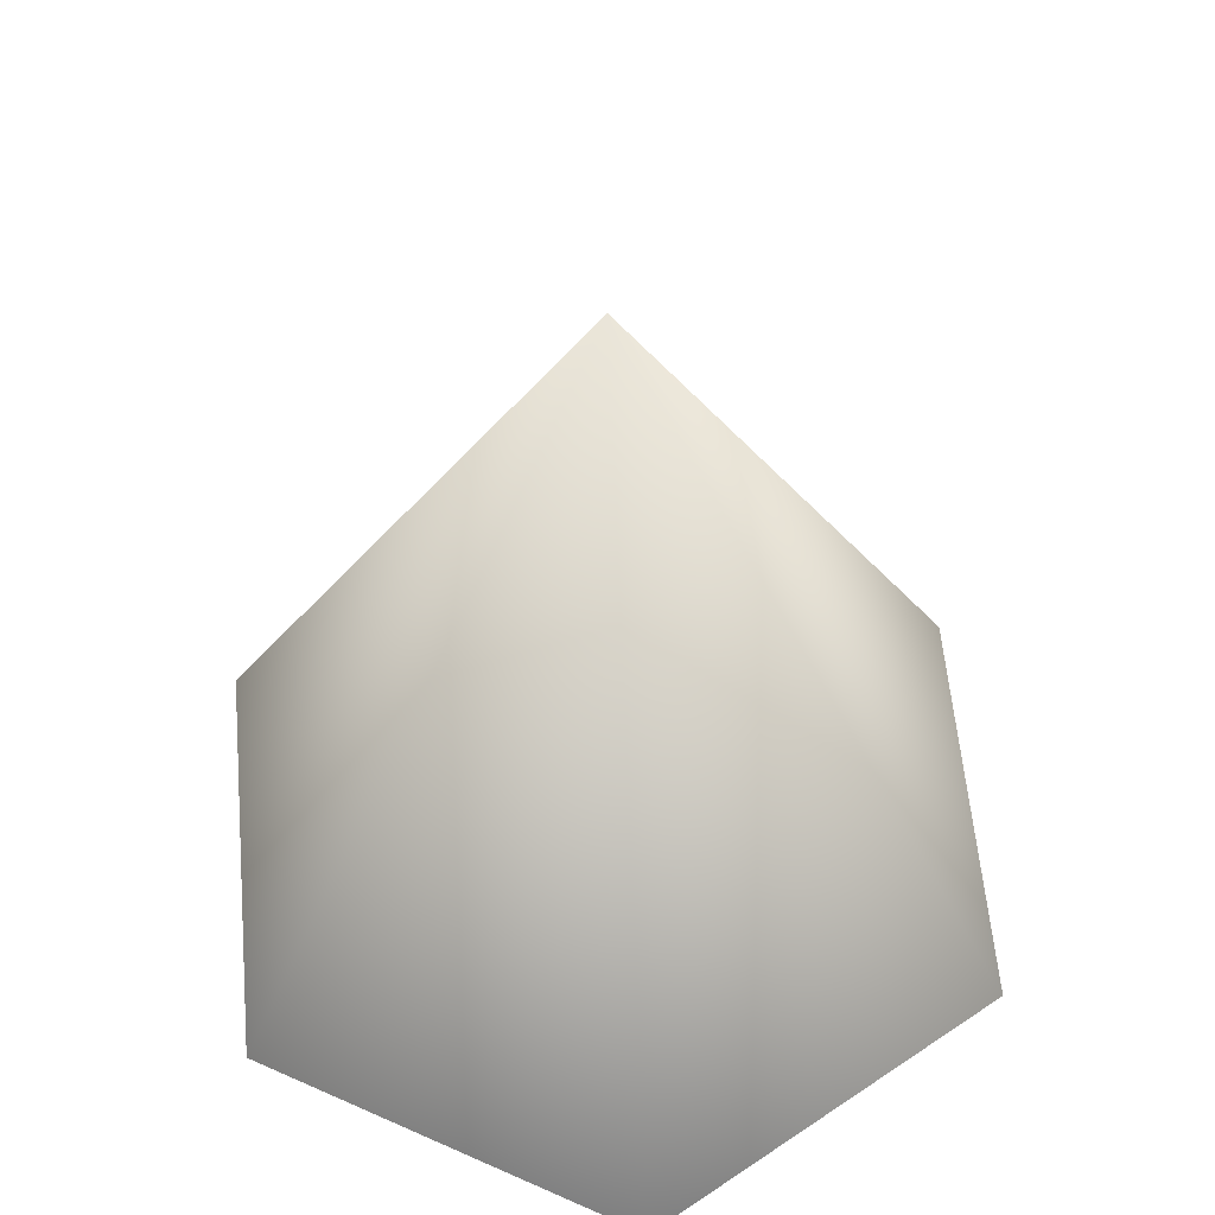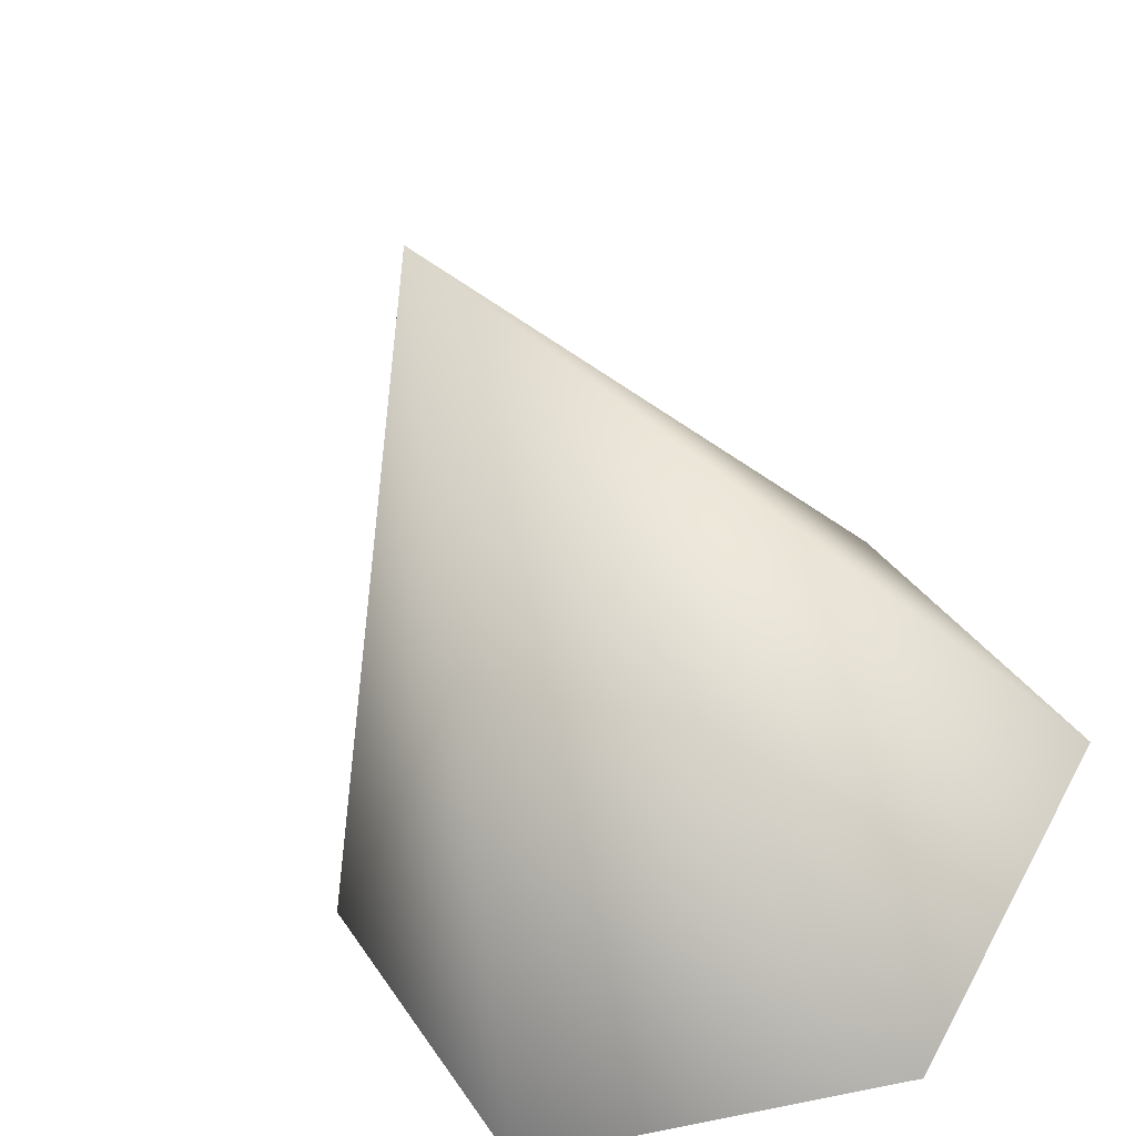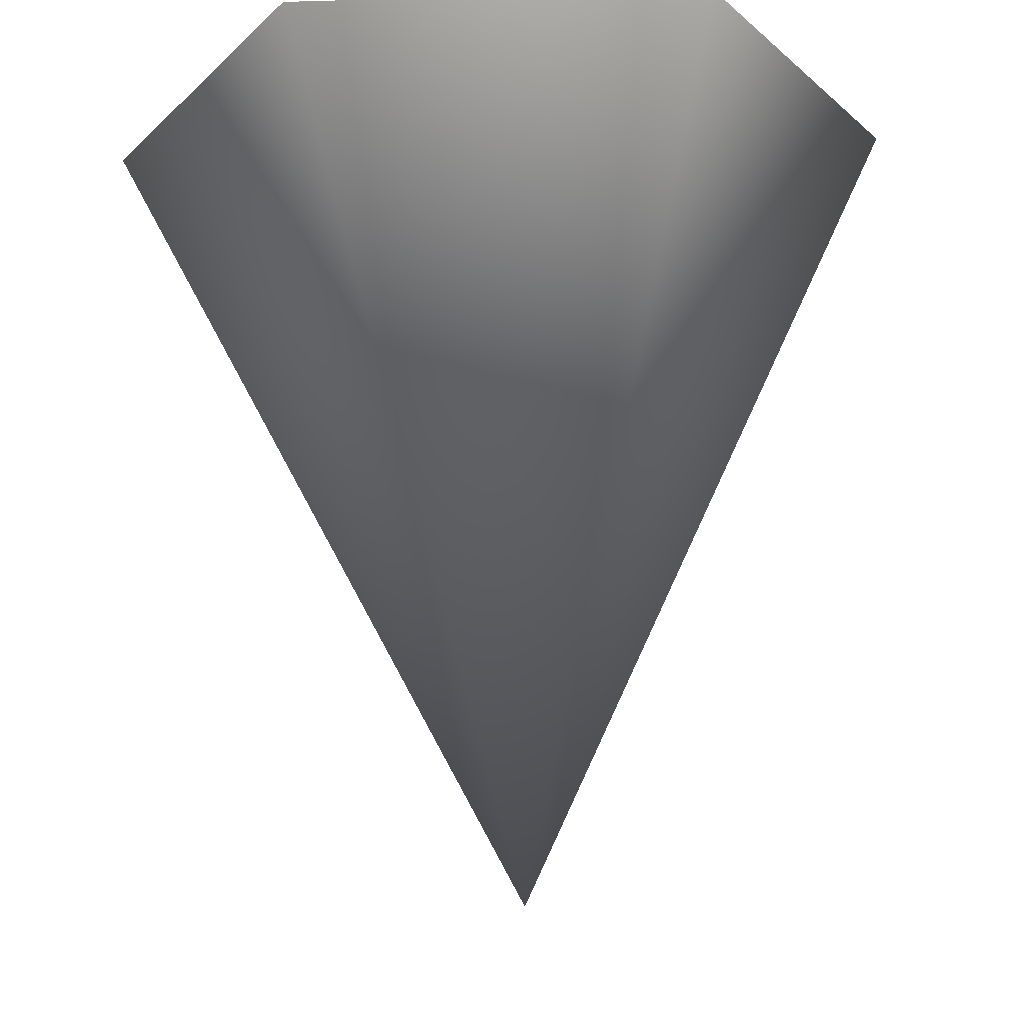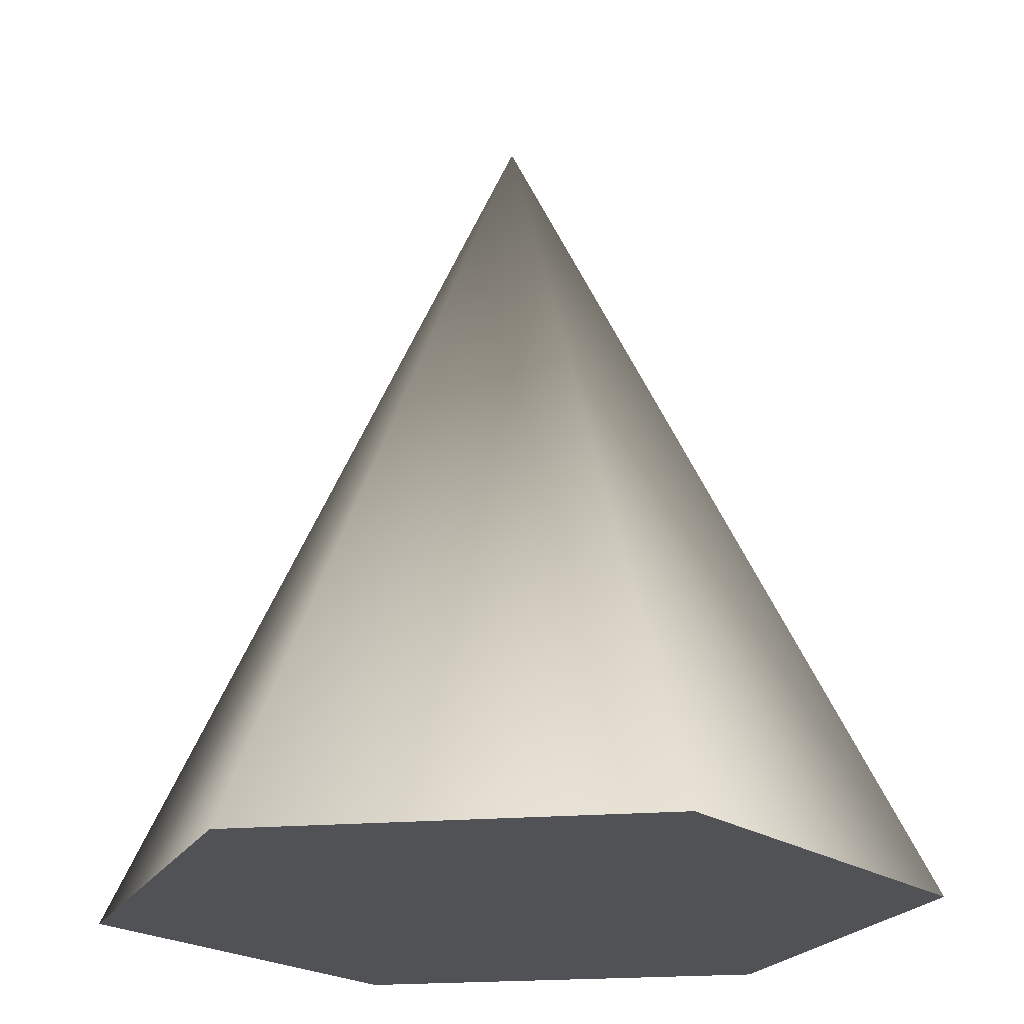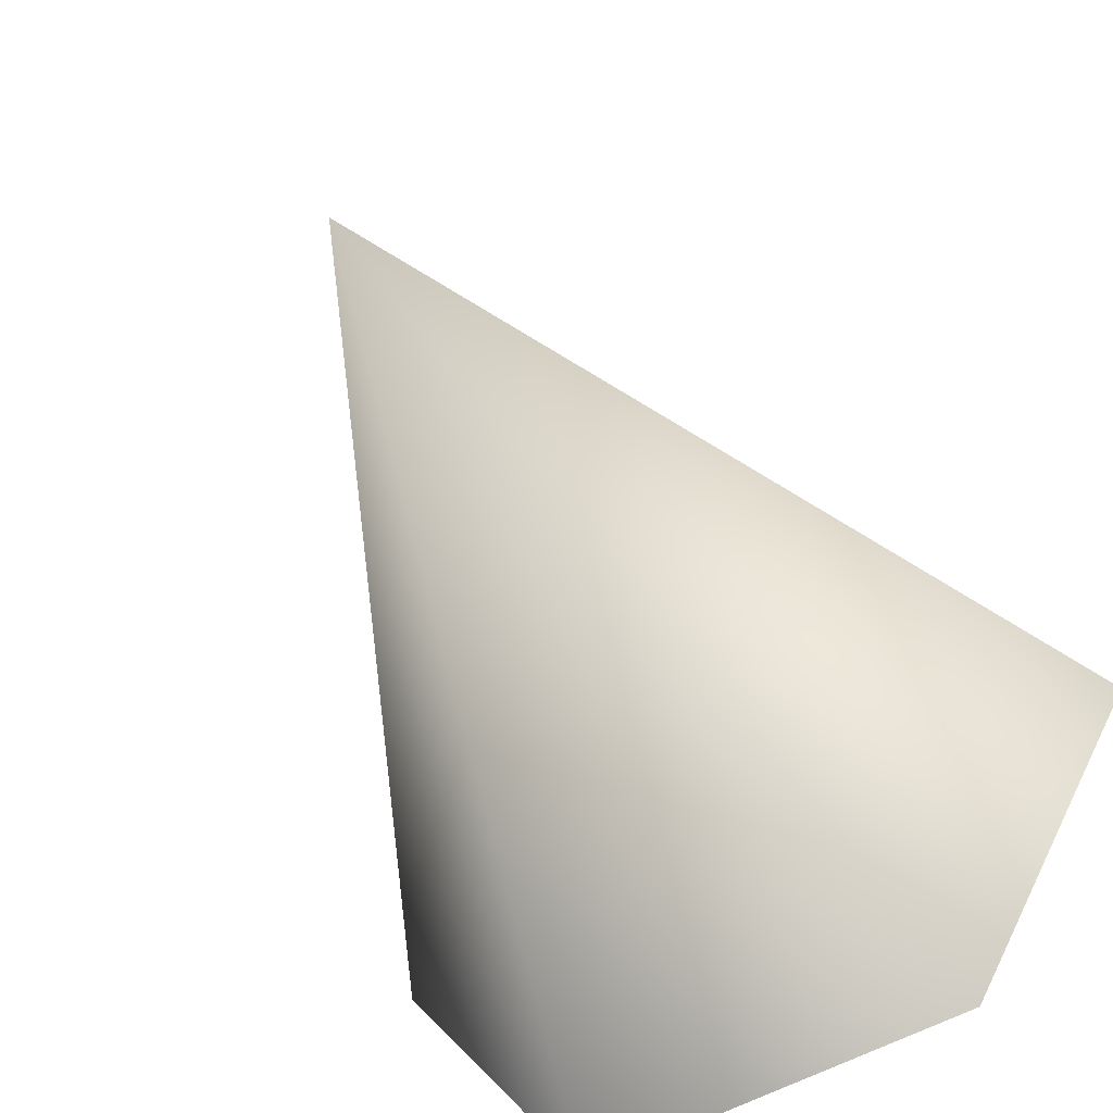
<metadata>
{"format":"obj","ext":"obj","renderer":"f3d","projection":"perspective","resolution":1024,"background":"white","views":[{"elev":57.7,"azim":-95.1,"up":"+Z"},{"elev":-44.8,"azim":19.7,"up":"+Y"},{"elev":74.1,"azim":-1.8,"up":"+Y"},{"elev":-21.0,"azim":-51.5,"up":"+Z"},{"elev":-57.9,"azim":29.6,"up":"+Y"}]}
</metadata>
<code>
v  -2.5 -4.33 0
v  -5 -0 0
v  -2.5 4.33 0
v  5 0 0
v  2.5 4.33 0
v  2.5 -4.33 0
v  0 0 10
g Cone001
f 1 2 3 4
f 3 5 4
f 6 1 4
f 4 5 7
f 5 3 7
f 3 2 7
f 2 1 7
f 1 6 7
f 6 4 7

</code>
